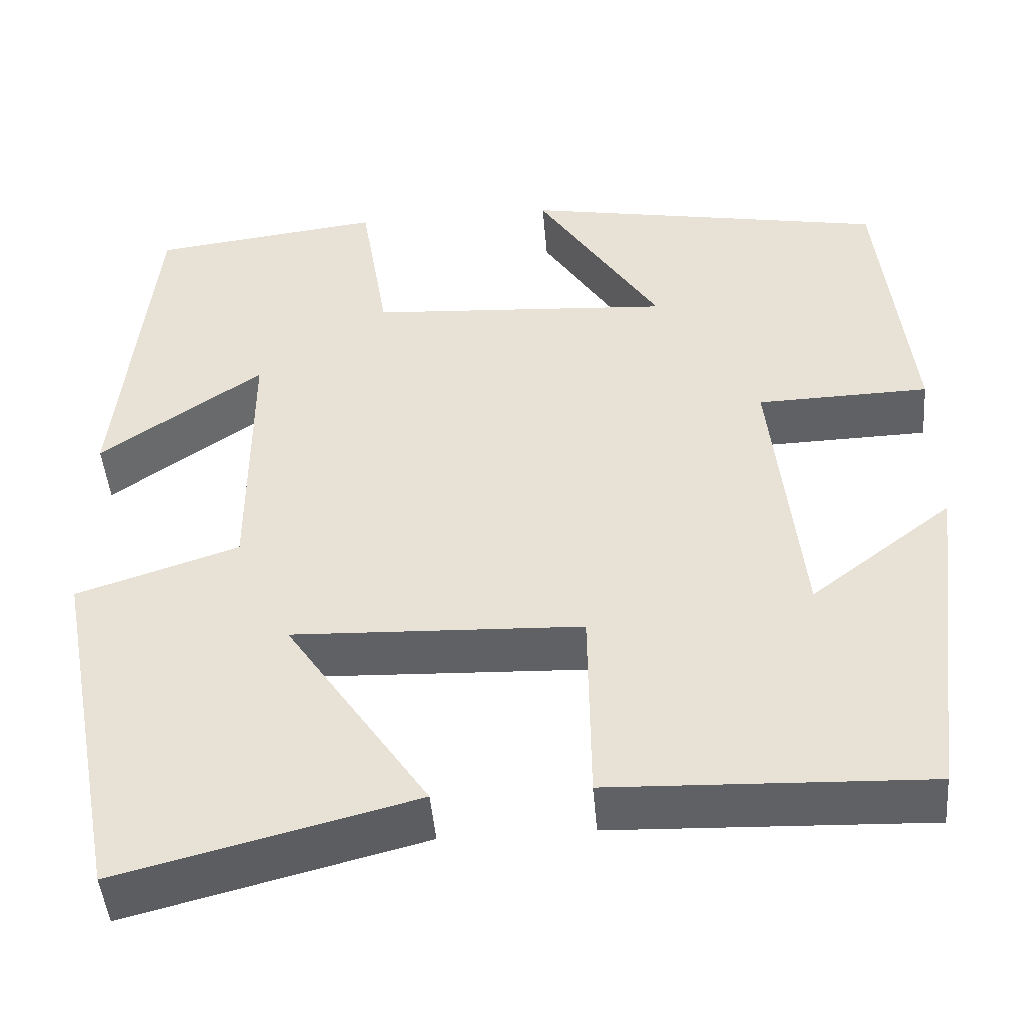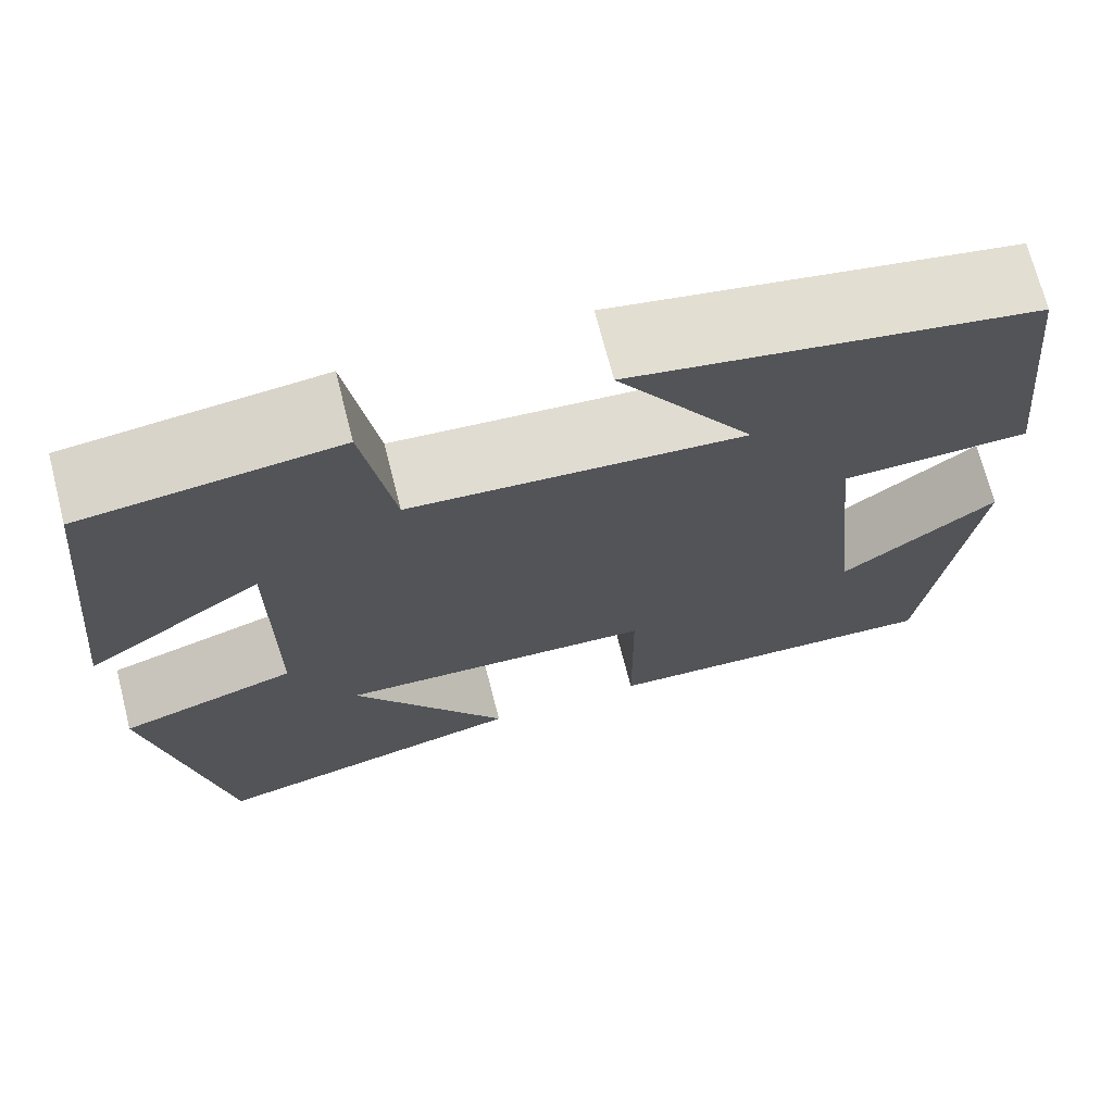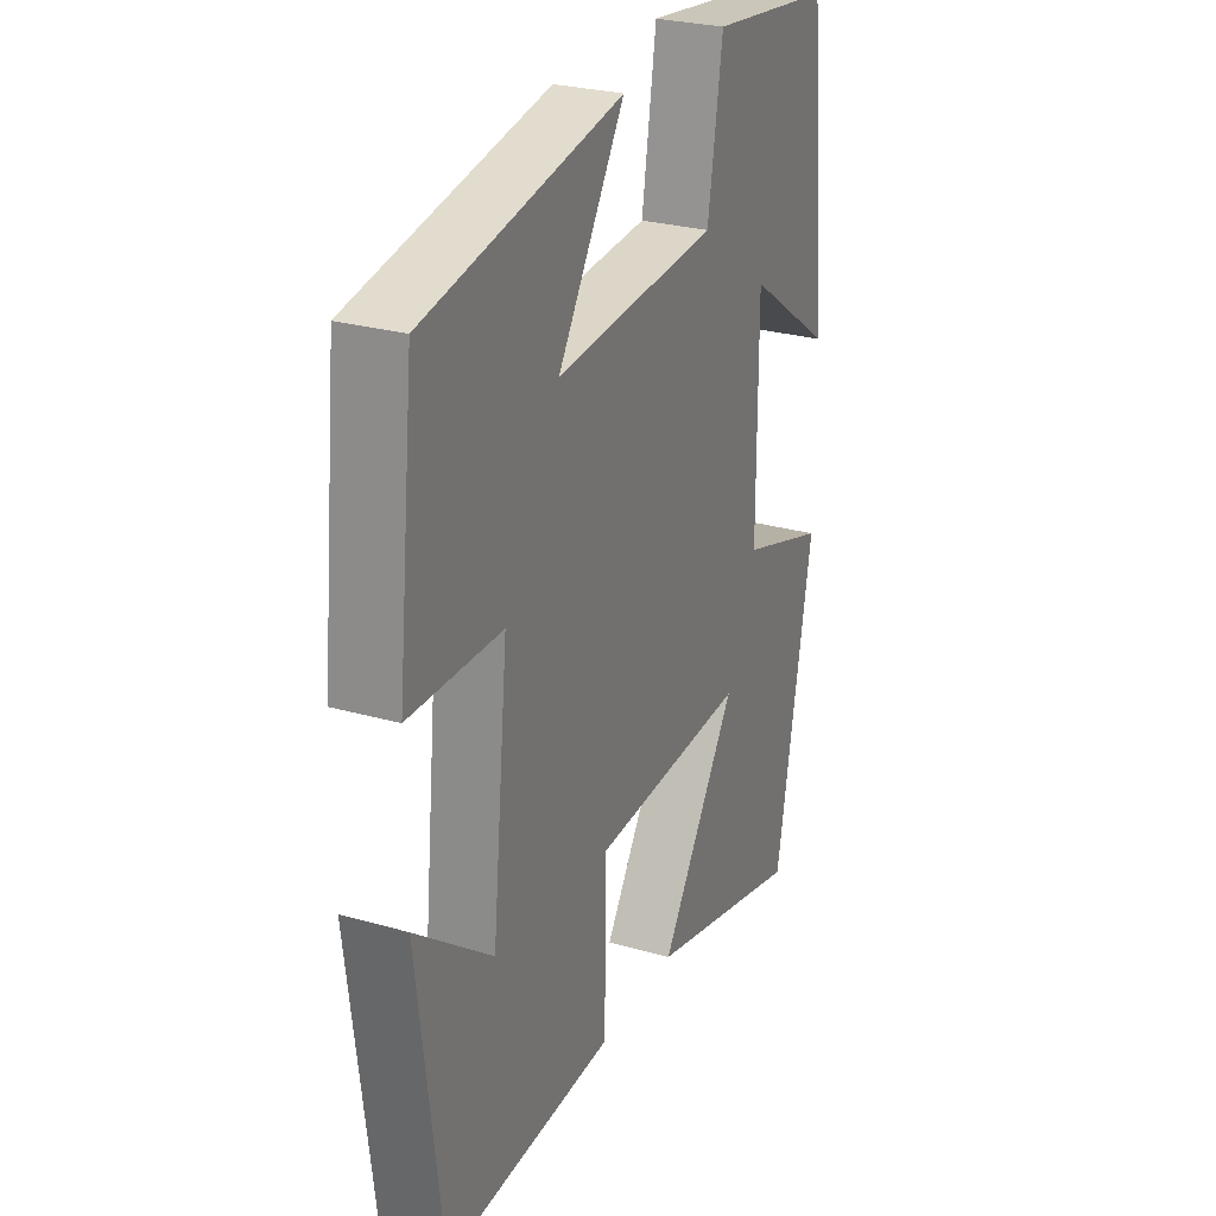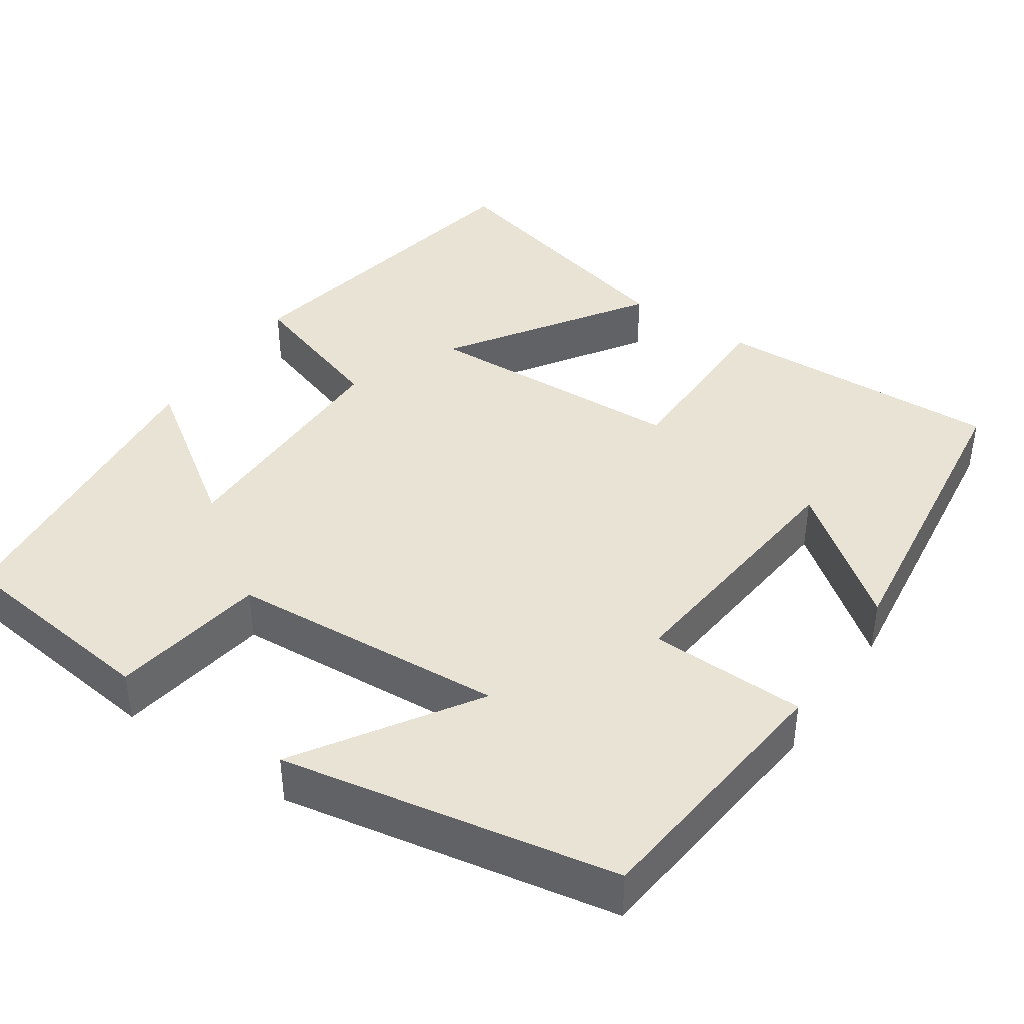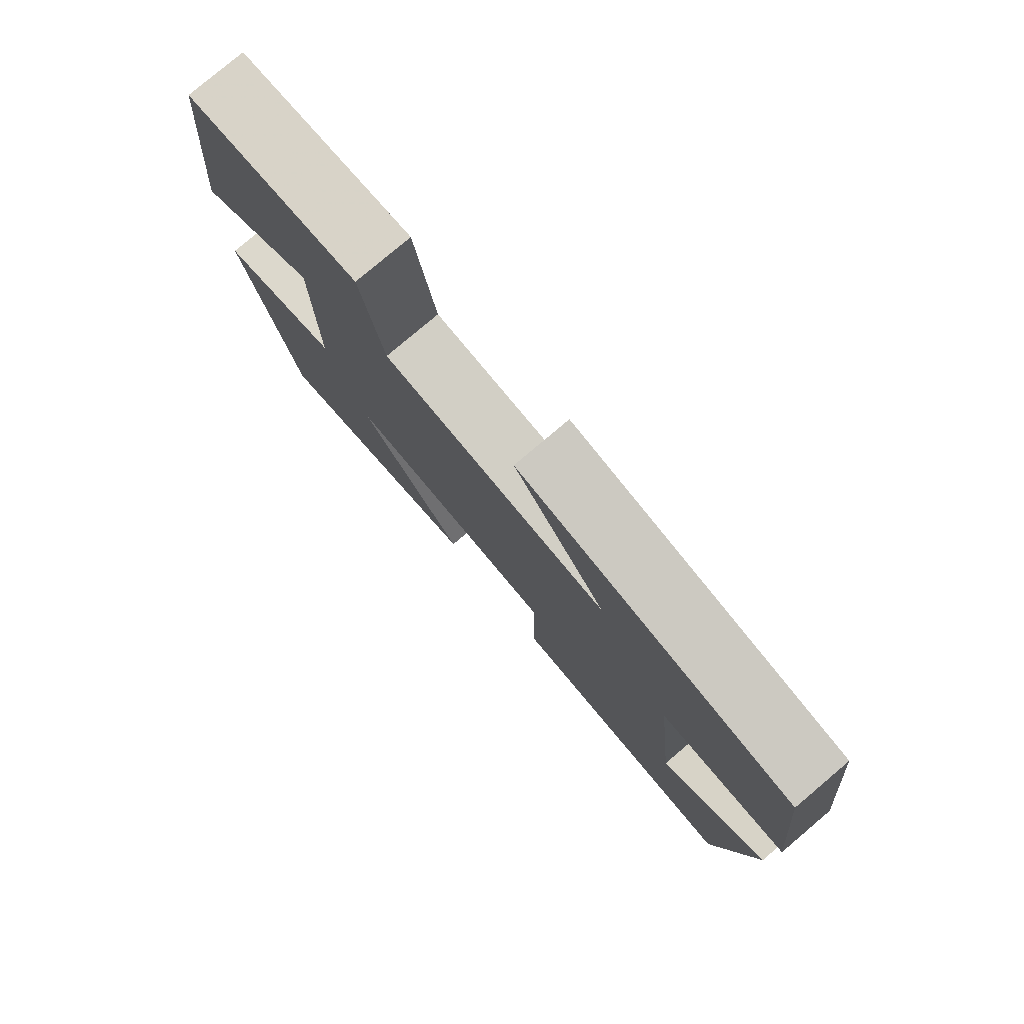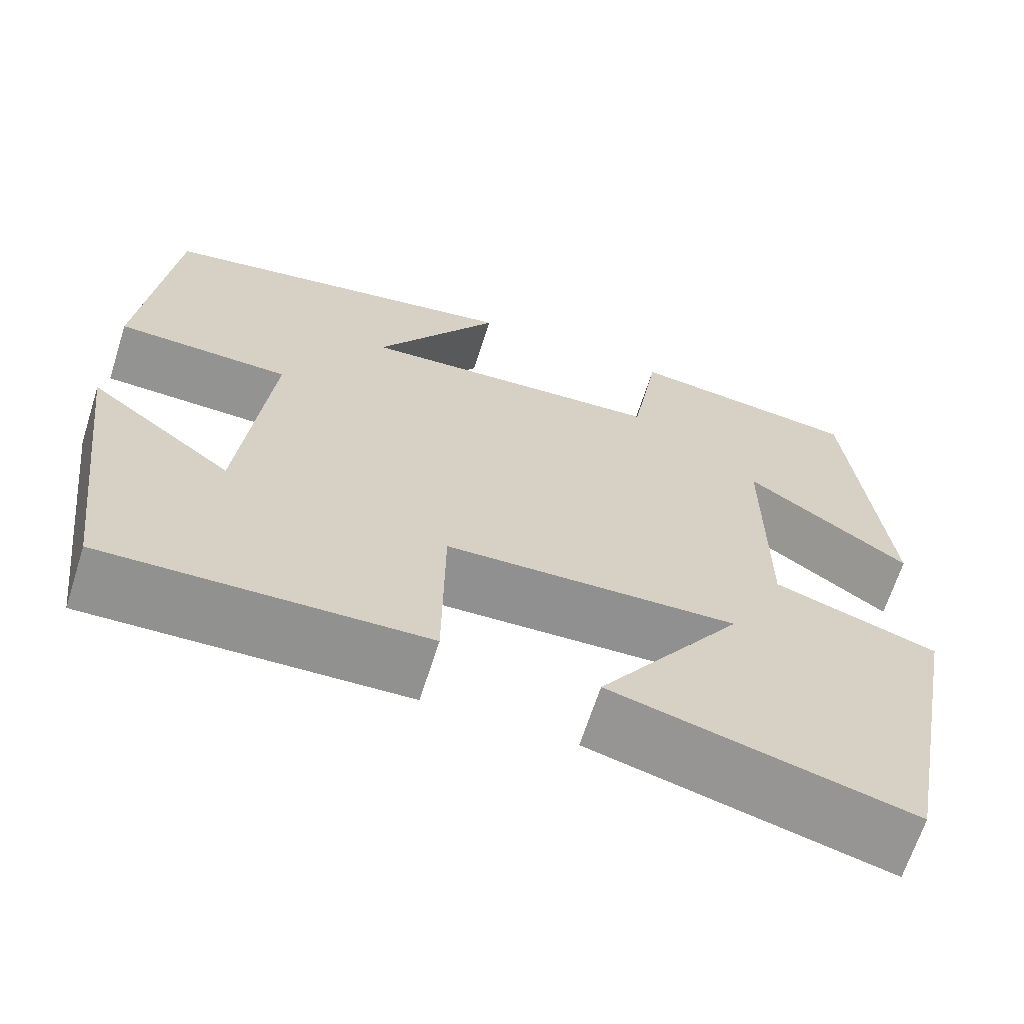
<metadata>
{"format":"obj","ext":"obj","renderer":"f3d","projection":"perspective","resolution":1024,"background":"white","views":[{"elev":-46.4,"azim":4.8,"up":"+Z"},{"elev":70.8,"azim":-14.4,"up":"+Z"},{"elev":27.0,"azim":113.9,"up":"+Z"},{"elev":41.2,"azim":34.1,"up":"+Y"},{"elev":79.4,"azim":49.8,"up":"+Z"},{"elev":-66.3,"azim":162.3,"up":"+Z"}]}
</metadata>
<code>
v -0.459 0.07 0.468
v -0.194 0.07 0.5
v -0.162 0.07 0.305
v 0.186 0.07 0.281
v 0.044 0.07 0.5
v 0.464 0.07 0.422
v 0.5 0.07 0.09
v 0.303 0.07 0.085
v 0.337 0.07 -0.241
v 0.5 0.07 -0.116
v 0.45 0.07 -0.514
v 0.087 0.07 -0.5
v 0.085 0.07 -0.27
v -0.247 0.07 -0.256
v -0.083 0.07 -0.5
v -0.421 0.07 -0.586
v -0.5 0.07 -0.172
v -0.314 0.07 -0.111
v -0.314 0.07 0.197
v -0.5 0.07 0.068
v -0.459 0 0.468
v -0.194 0 0.5
v -0.162 0 0.305
v 0.186 0 0.281
v 0.044 0 0.5
v 0.464 0 0.422
v 0.5 0 0.09
v 0.303 0 0.085
v 0.337 0 -0.241
v 0.5 0 -0.116
v 0.45 0 -0.514
v 0.087 0 -0.5
v 0.085 0 -0.27
v -0.247 0 -0.256
v -0.083 0 -0.5
v -0.421 0 -0.586
v -0.5 0 -0.172
v -0.314 0 -0.111
v -0.314 0 0.197
v -0.5 0 0.068
f 1 2 3
f 20 1 3
f 19 20 3
f 18 19 3 4
f 16 17 18
f 14 15 16
f 14 16 18
f 13 14 18 4
f 9 10 11 12
f 12 13 4
f 9 12 4
f 8 9 4
f 4 5 6 7
f 4 7 8
f 23 22 21
f 23 21 40
f 23 40 39
f 24 23 39 38
f 38 37 36
f 36 35 34
f 38 36 34
f 24 38 34 33
f 32 31 30 29
f 24 33 32
f 24 32 29
f 24 29 28
f 27 26 25 24
f 28 27 24
f 1 21 22 2
f 2 22 23 3
f 3 23 24 4
f 4 24 25 5
f 5 25 26 6
f 6 26 27 7
f 7 27 28 8
f 8 28 29 9
f 9 29 30 10
f 10 30 31 11
f 11 31 32 12
f 12 32 33 13
f 13 33 34 14
f 14 34 35 15
f 15 35 36 16
f 16 36 37 17
f 17 37 38 18
f 18 38 39 19
f 19 39 40 20
f 20 40 21 1

</code>
